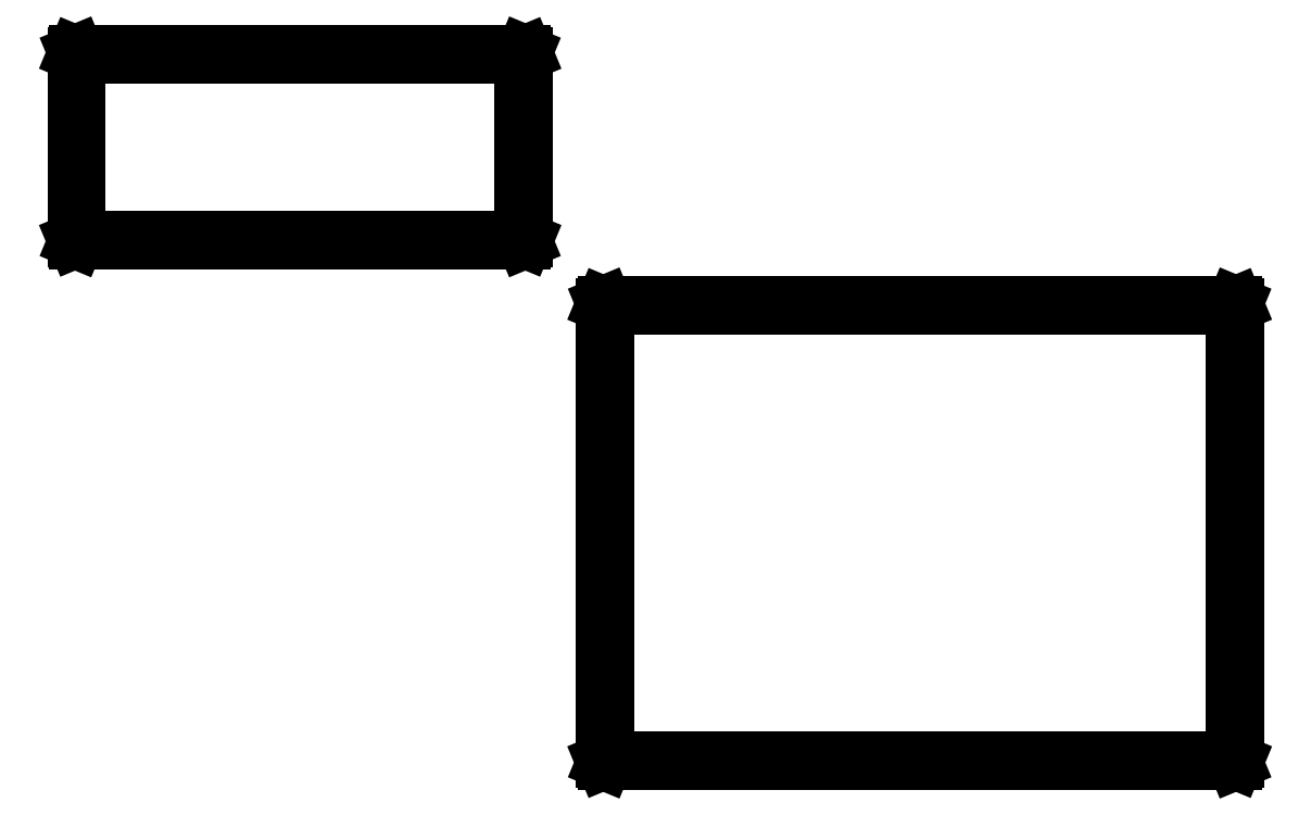
<metadata>
{"format":"dxf","ext":"dxf","renderer":"ezdxf+matplotlib","layout":"modelspace","background":"white","min_lineweight":24,"dpi":150}
</metadata>
<code>
0
SECTION
2
ENTITIES
0
LINE
8
BLACK
10
0.5925
20
0.173
11
0.5922
21
0.1737
0
LINE
8
BLACK
10
0.5922
20
0.1737
11
0.5922
21
0.3863
0
LINE
8
BLACK
10
0.5922
20
0.3863
11
0.5925
21
0.387
0
LINE
8
BLACK
10
0.5925
20
0.387
11
0.5931
21
0.3873
0
LINE
8
BLACK
10
0.5931
20
0.3873
11
0.8869
21
0.3873
0
LINE
8
BLACK
10
0.8869
20
0.3873
11
0.8875
21
0.387
0
LINE
8
BLACK
10
0.8875
20
0.387
11
0.8878
21
0.3863
0
LINE
8
BLACK
10
0.8878
20
0.3863
11
0.8878
21
0.1737
0
LINE
8
BLACK
10
0.8878
20
0.1737
11
0.8875
21
0.173
0
LINE
8
BLACK
10
0.8875
20
0.173
11
0.8869
21
0.1727
0
LINE
8
BLACK
10
0.8869
20
0.1727
11
0.5931
21
0.1727
0
LINE
8
BLACK
10
0.5931
20
0.1727
11
0.5925
21
0.173
0
LINE
8
BLACK
10
0.5941
20
0.3853
11
0.5941
21
0.1747
0
LINE
8
BLACK
10
0.5941
20
0.1747
11
0.8859
21
0.1747
0
LINE
8
BLACK
10
0.8859
20
0.1747
11
0.8859
21
0.3853
0
LINE
8
BLACK
10
0.8859
20
0.3853
11
0.5941
21
0.3853
0
LINE
8
BLACK
10
0.3461
20
0.416
11
0.3458
21
0.4167
0
LINE
8
BLACK
10
0.3458
20
0.4167
11
0.3458
21
0.5033
0
LINE
8
BLACK
10
0.3458
20
0.5033
11
0.3461
21
0.504
0
LINE
8
BLACK
10
0.3461
20
0.504
11
0.3468
21
0.5043
0
LINE
8
BLACK
10
0.3468
20
0.5043
11
0.5554
21
0.5043
0
LINE
8
BLACK
10
0.5554
20
0.5043
11
0.5561
21
0.504
0
LINE
8
BLACK
10
0.5561
20
0.504
11
0.5564
21
0.5033
0
LINE
8
BLACK
10
0.5564
20
0.5033
11
0.5564
21
0.4167
0
LINE
8
BLACK
10
0.5564
20
0.4167
11
0.5561
21
0.416
0
LINE
8
BLACK
10
0.5561
20
0.416
11
0.5554
21
0.4157
0
LINE
8
BLACK
10
0.5554
20
0.4157
11
0.3468
21
0.4157
0
LINE
8
BLACK
10
0.3468
20
0.4157
11
0.3461
21
0.416
0
LINE
8
BLACK
10
0.3478
20
0.5023
11
0.3478
21
0.4177
0
LINE
8
BLACK
10
0.3478
20
0.4177
11
0.5544
21
0.4177
0
LINE
8
BLACK
10
0.5544
20
0.4177
11
0.5544
21
0.5023
0
LINE
8
BLACK
10
0.5544
20
0.5023
11
0.3478
21
0.5023
0
ENDSEC
0
EOF

</code>
